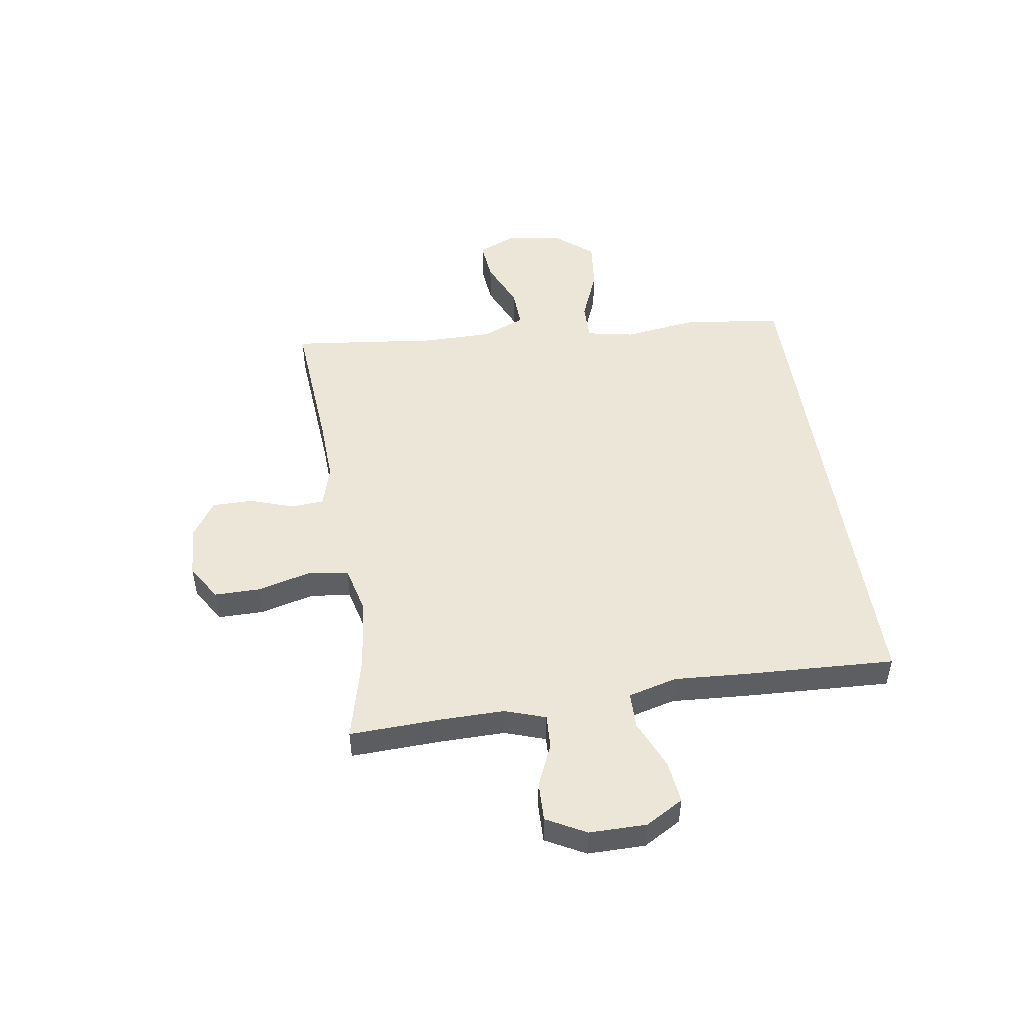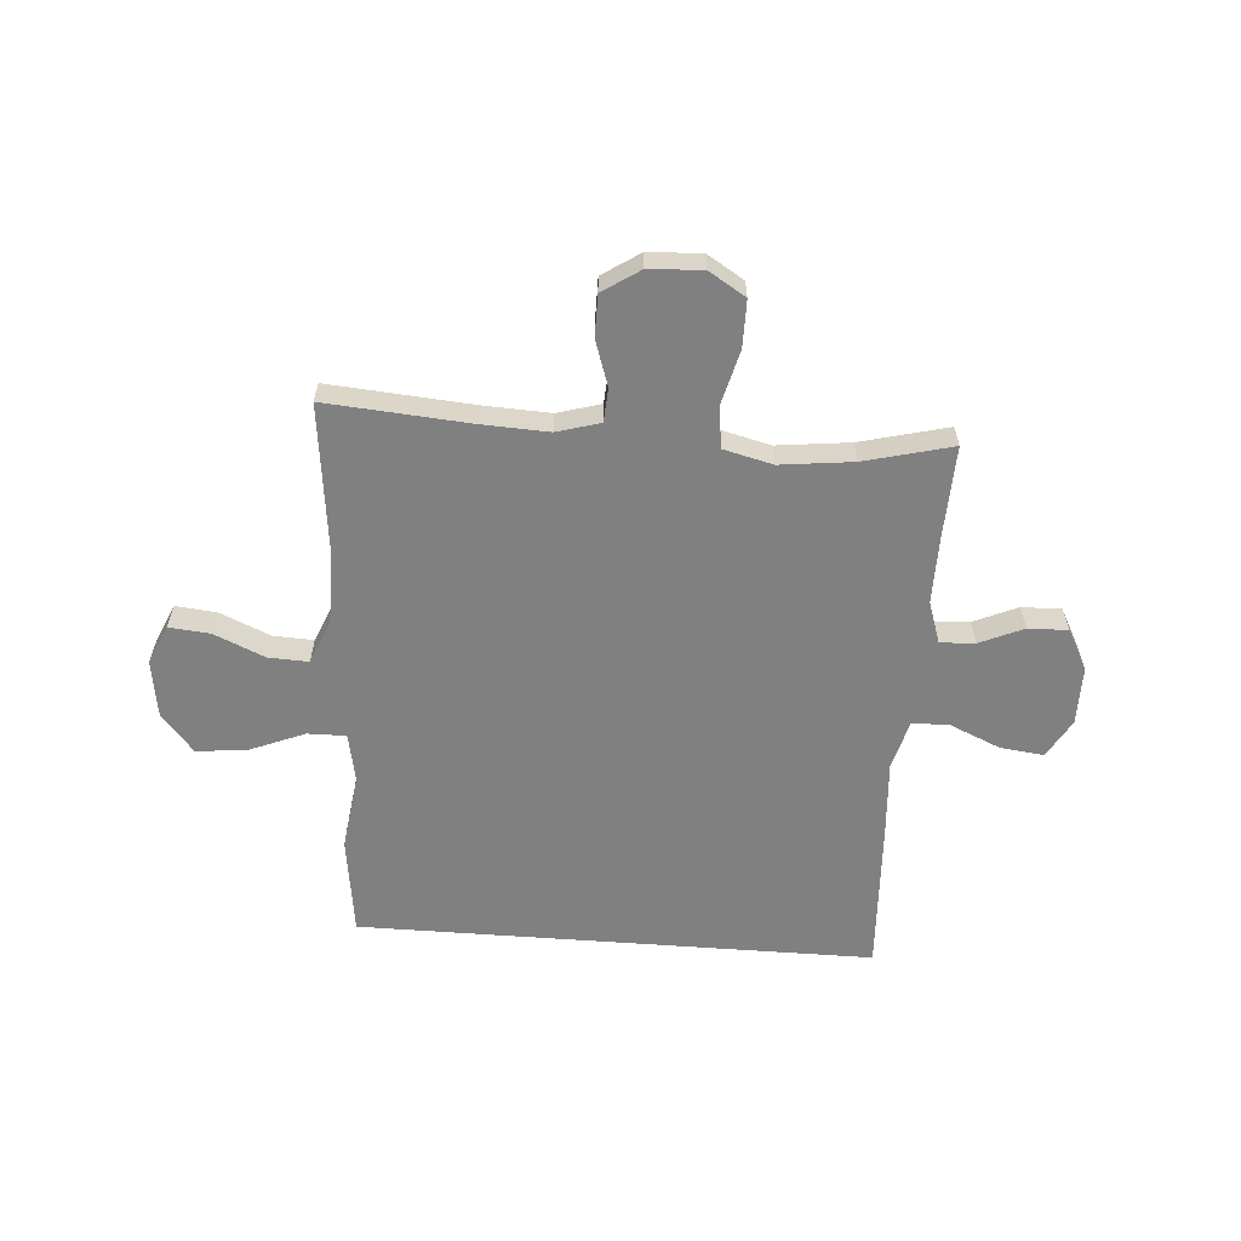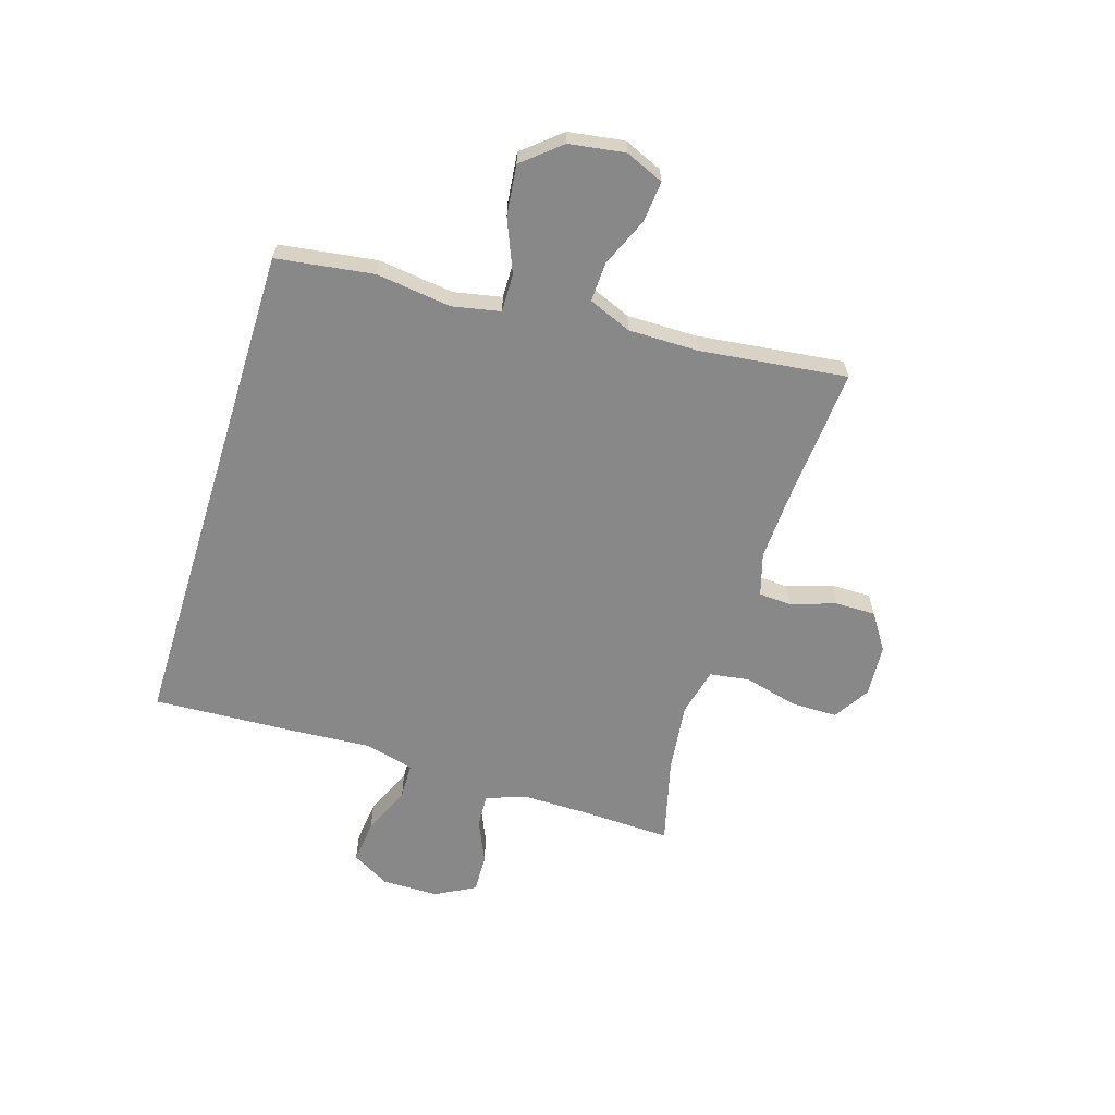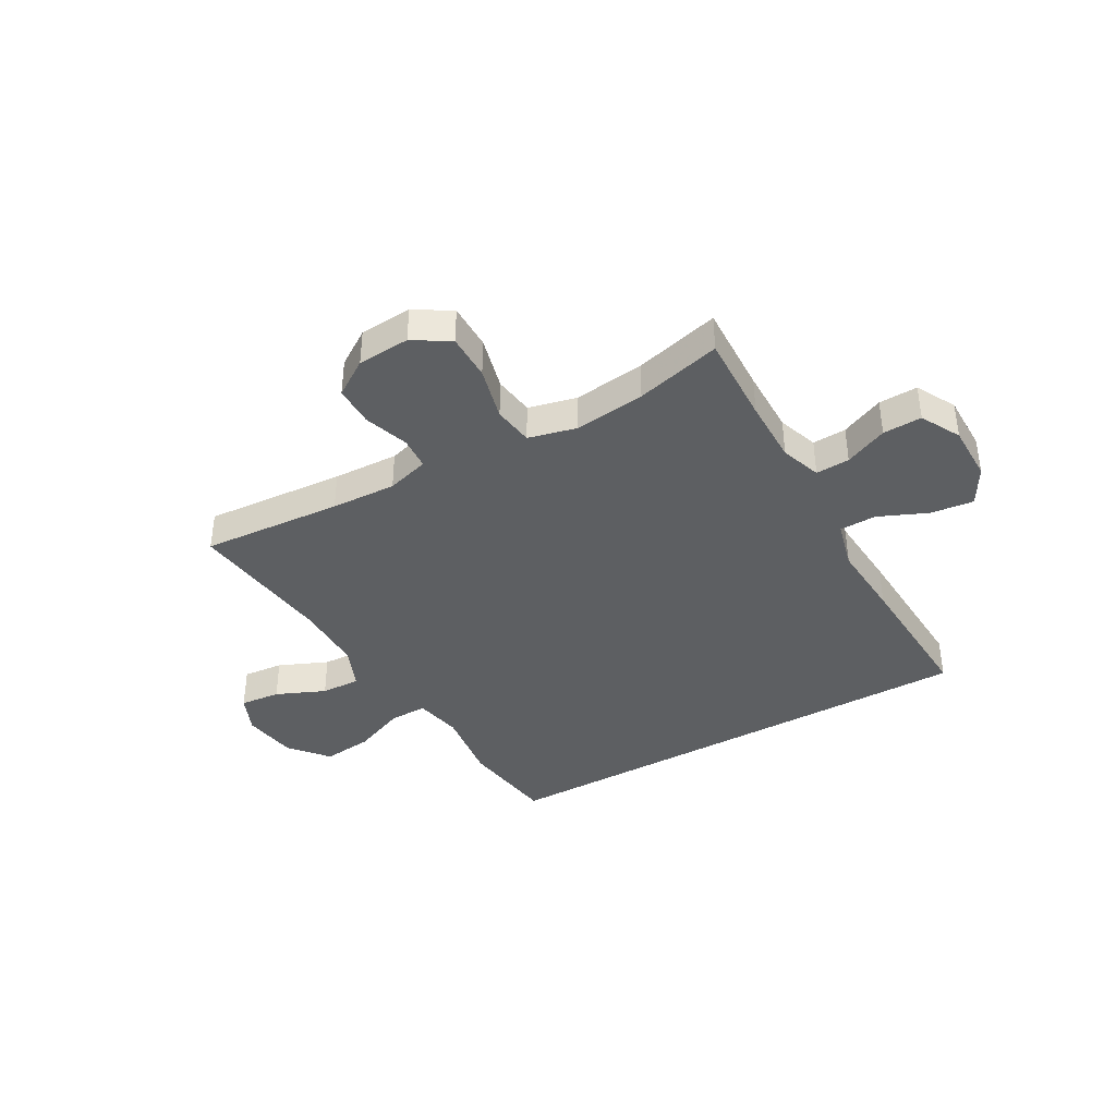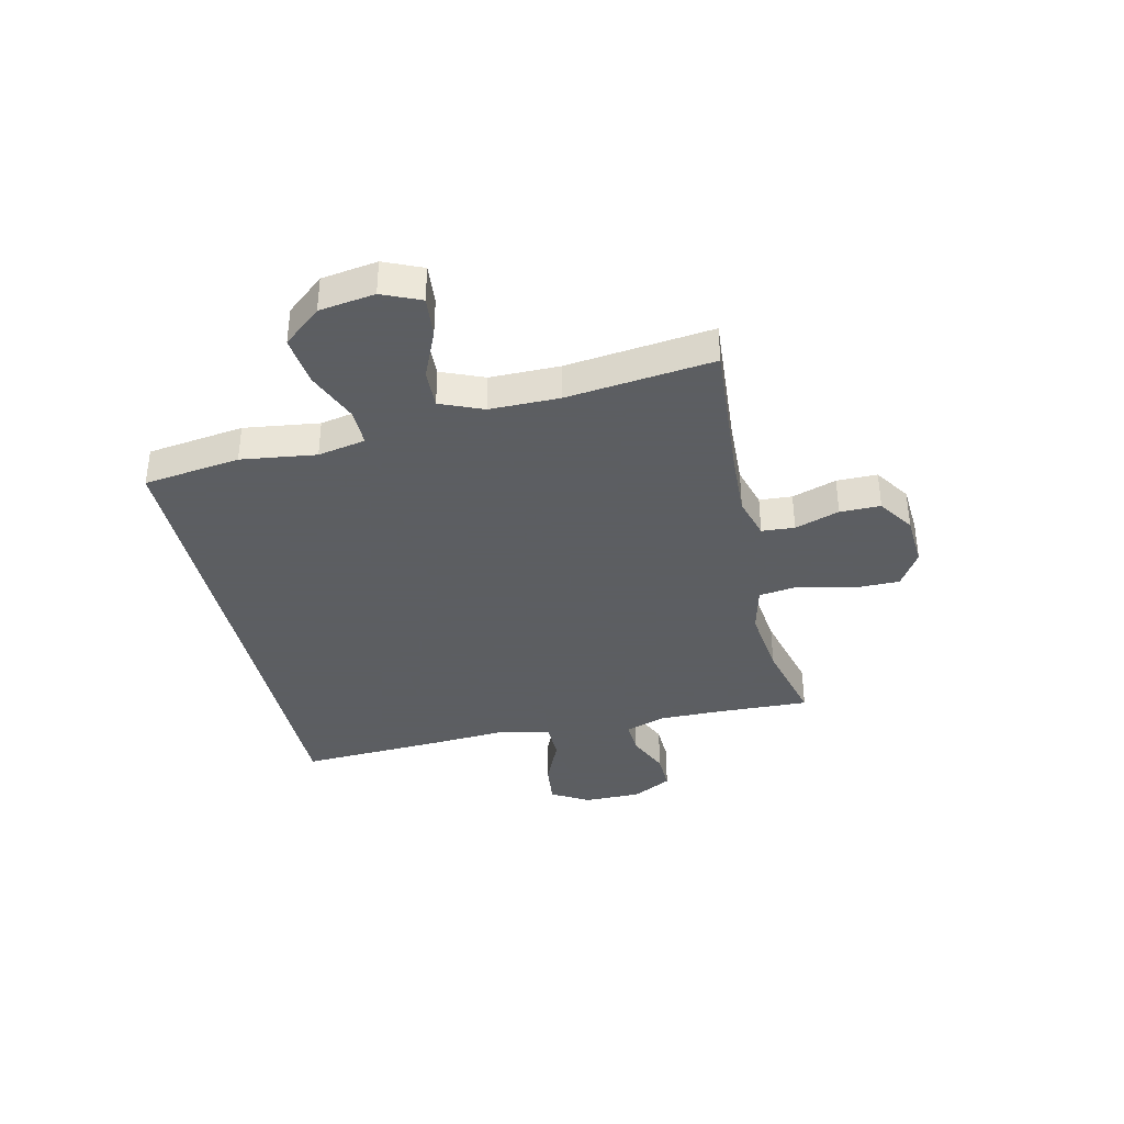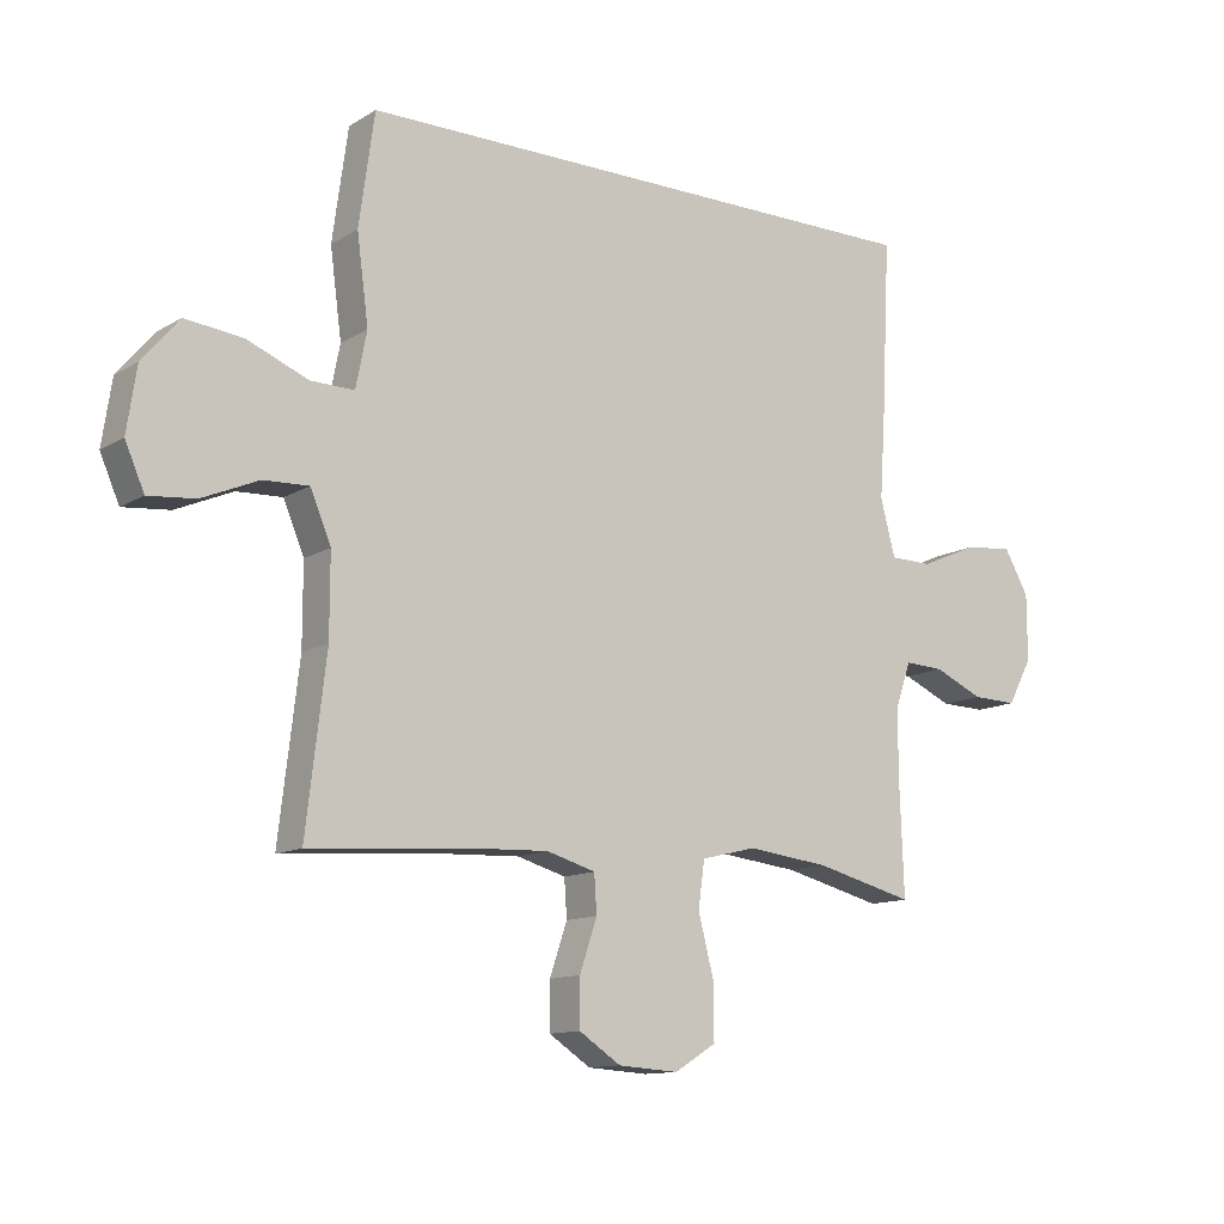
<metadata>
{"format":"obj","ext":"obj","renderer":"f3d","projection":"perspective","resolution":1024,"background":"white","views":[{"elev":49.5,"azim":-98.8,"up":"+Y"},{"elev":-60.2,"azim":175.7,"up":"+Y"},{"elev":-62.7,"azim":72.8,"up":"+Y"},{"elev":-39.5,"azim":-150.4,"up":"+Y"},{"elev":-37.4,"azim":102.8,"up":"+Y"},{"elev":-12.2,"azim":144.2,"up":"+Z"}]}
</metadata>
<code>
v 0.5 0.07 -0.5
v 0.247 0.07 -0.481
v 0.13 0.07 -0.476
v 0.054 0.07 -0.498
v 0.05 0.07 -0.557
v 0.077 0.07 -0.637
v 0.077 0.07 -0.71
v 0.012 0.07 -0.753
v -0.082 0.07 -0.759
v -0.147 0.07 -0.719
v -0.147 0.07 -0.636
v -0.122 0.07 -0.539
v -0.132 0.07 -0.467
v -0.218 0.07 -0.446
v -0.346 0.07 -0.461
v -0.5 0.07 -0.5
v -0.494 0.07 -0.337
v -0.493 0.07 -0.22
v -0.518 0.07 -0.147
v -0.579 0.07 -0.15
v -0.656 0.07 -0.184
v -0.726 0.07 -0.186
v -0.764 0.07 -0.115
v -0.764 0.07 -0.012
v -0.725 0.07 0.056
v -0.648 0.07 0.047
v -0.56 0.07 0.009
v -0.494 0.07 0.01
v -0.471 0.07 0.098
v -0.48 0.07 0.235
v -0.493 0.07 0.5
v 0.415 0.07 0.5
v 0.439 0.07 0.326
v 0.421 0.07 0.191
v 0.438 0.07 0.105
v 0.506 0.07 0.106
v 0.601 0.07 0.145
v 0.691 0.07 0.155
v 0.748 0.07 0.087
v 0.763 0.07 -0.013
v 0.733 0.07 -0.082
v 0.66 0.07 -0.075
v 0.572 0.07 -0.037
v 0.501 0.07 -0.034
v 0.469 0.07 -0.111
v 0.469 0.07 -0.236
v 0.5 0 -0.5
v 0.247 0 -0.481
v 0.13 0 -0.476
v 0.054 0 -0.498
v 0.05 0 -0.557
v 0.077 0 -0.637
v 0.077 0 -0.71
v 0.012 0 -0.753
v -0.082 0 -0.759
v -0.147 0 -0.719
v -0.147 0 -0.636
v -0.122 0 -0.539
v -0.132 0 -0.467
v -0.218 0 -0.446
v -0.346 0 -0.461
v -0.5 0 -0.5
v -0.494 0 -0.337
v -0.493 0 -0.22
v -0.518 0 -0.147
v -0.579 0 -0.15
v -0.656 0 -0.184
v -0.726 0 -0.186
v -0.764 0 -0.115
v -0.764 0 -0.012
v -0.725 0 0.056
v -0.648 0 0.047
v -0.56 0 0.009
v -0.494 0 0.01
v -0.471 0 0.098
v -0.48 0 0.235
v -0.493 0 0.5
v 0.415 0 0.5
v 0.439 0 0.326
v 0.421 0 0.191
v 0.438 0 0.105
v 0.506 0 0.106
v 0.601 0 0.145
v 0.691 0 0.155
v 0.748 0 0.087
v 0.763 0 -0.013
v 0.733 0 -0.082
v 0.66 0 -0.075
v 0.572 0 -0.037
v 0.501 0 -0.034
v 0.469 0 -0.111
v 0.469 0 -0.236
f 41 42 43
f 40 41 43
f 39 40 43
f 38 39 43
f 37 38 43
f 36 37 43
f 35 36 43 44
f 32 33 34
f 31 32 34
f 30 31 34
f 29 30 34
f 28 29 34 35
f 25 26 27
f 24 25 27
f 23 24 27
f 22 23 27
f 21 22 27
f 20 21 27
f 19 20 27 28
f 35 44 45
f 28 35 45
f 19 28 45
f 18 19 45
f 10 11 12
f 9 10 12
f 8 9 12
f 7 8 12
f 6 7 12
f 5 6 12
f 4 5 12 13
f 3 4 13 14
f 46 1 2
f 2 3 14
f 46 2 14
f 45 46 14
f 18 45 14
f 17 18 14
f 15 16 17
f 14 15 17
f 89 88 87
f 89 87 86
f 89 86 85
f 89 85 84
f 89 84 83
f 89 83 82
f 90 89 82 81
f 80 79 78
f 80 78 77
f 80 77 76
f 80 76 75
f 81 80 75 74
f 73 72 71
f 73 71 70
f 73 70 69
f 73 69 68
f 73 68 67
f 73 67 66
f 74 73 66 65
f 91 90 81
f 91 81 74
f 91 74 65
f 91 65 64
f 58 57 56
f 58 56 55
f 58 55 54
f 58 54 53
f 58 53 52
f 58 52 51
f 59 58 51 50
f 60 59 50 49
f 48 47 92
f 60 49 48
f 60 48 92
f 60 92 91
f 60 91 64
f 60 64 63
f 63 62 61
f 63 61 60
f 1 47 48 2
f 2 48 49 3
f 3 49 50 4
f 4 50 51 5
f 5 51 52 6
f 6 52 53 7
f 7 53 54 8
f 8 54 55 9
f 9 55 56 10
f 10 56 57 11
f 11 57 58 12
f 12 58 59 13
f 13 59 60 14
f 14 60 61 15
f 15 61 62 16
f 16 62 63 17
f 17 63 64 18
f 18 64 65 19
f 19 65 66 20
f 20 66 67 21
f 21 67 68 22
f 22 68 69 23
f 23 69 70 24
f 24 70 71 25
f 25 71 72 26
f 26 72 73 27
f 27 73 74 28
f 28 74 75 29
f 29 75 76 30
f 30 76 77 31
f 31 77 78 32
f 32 78 79 33
f 33 79 80 34
f 34 80 81 35
f 35 81 82 36
f 36 82 83 37
f 37 83 84 38
f 38 84 85 39
f 39 85 86 40
f 40 86 87 41
f 41 87 88 42
f 42 88 89 43
f 43 89 90 44
f 44 90 91 45
f 45 91 92 46
f 46 92 47 1

</code>
